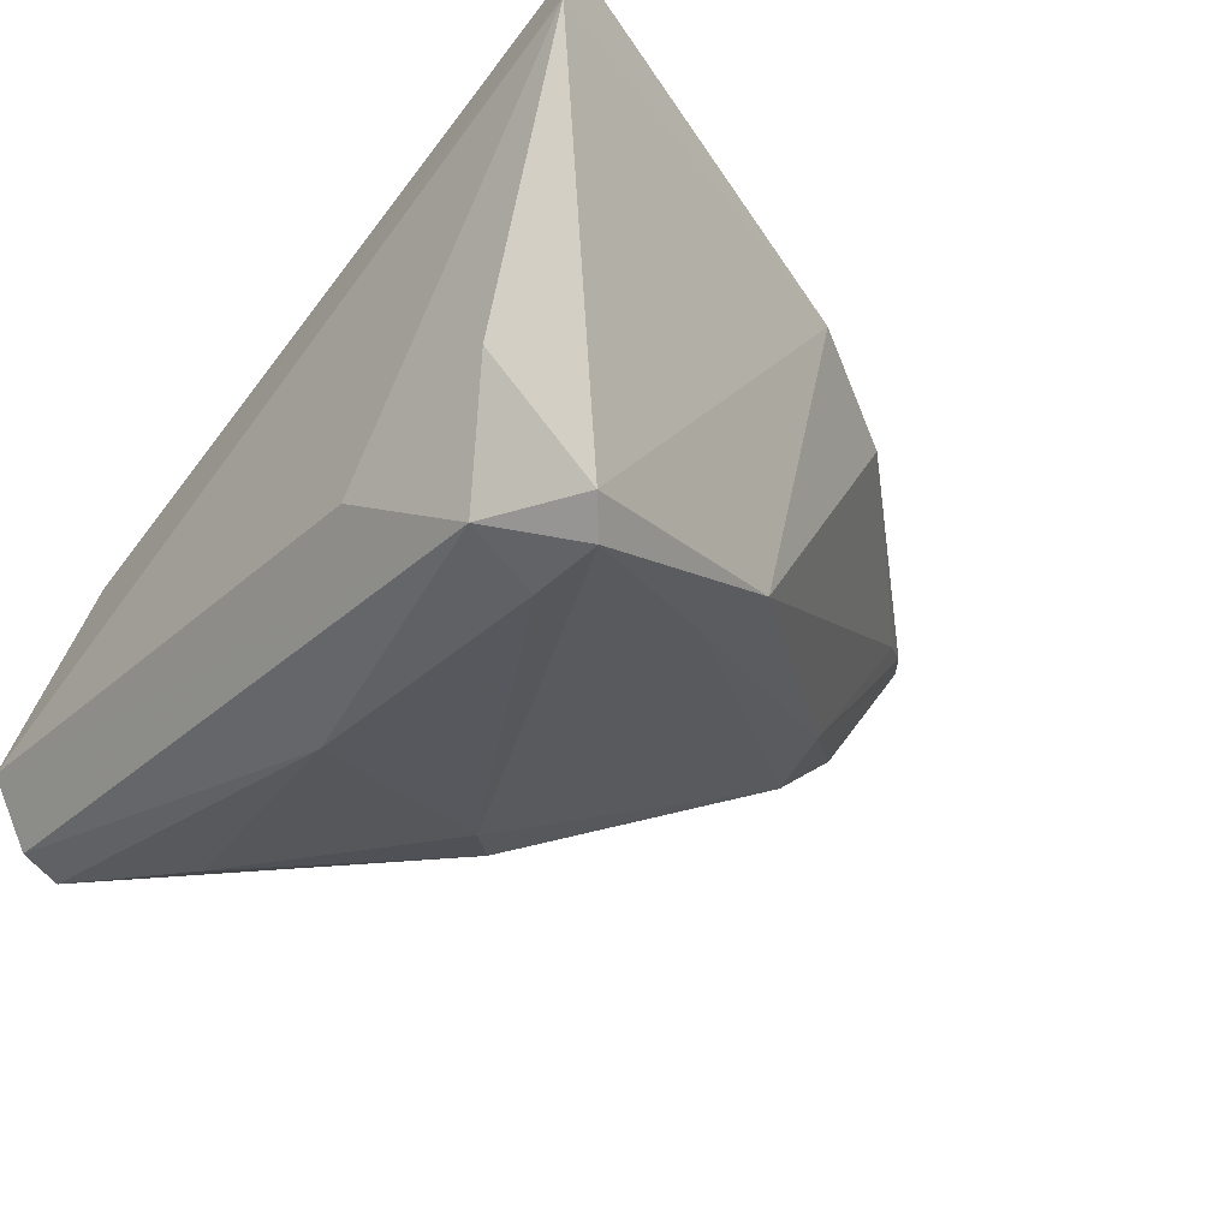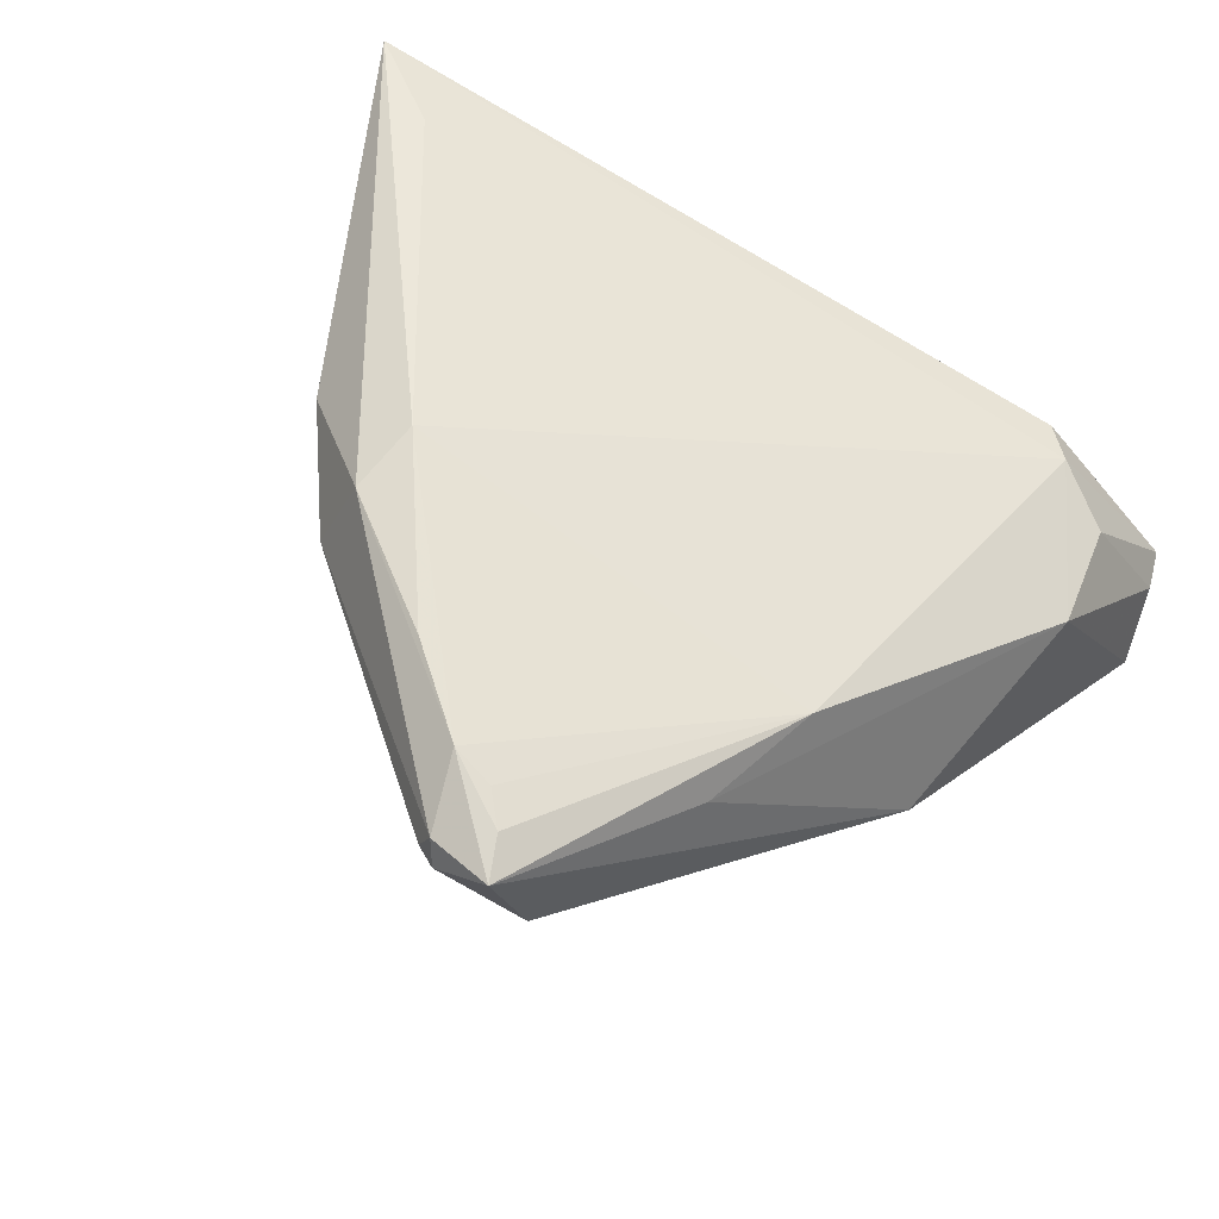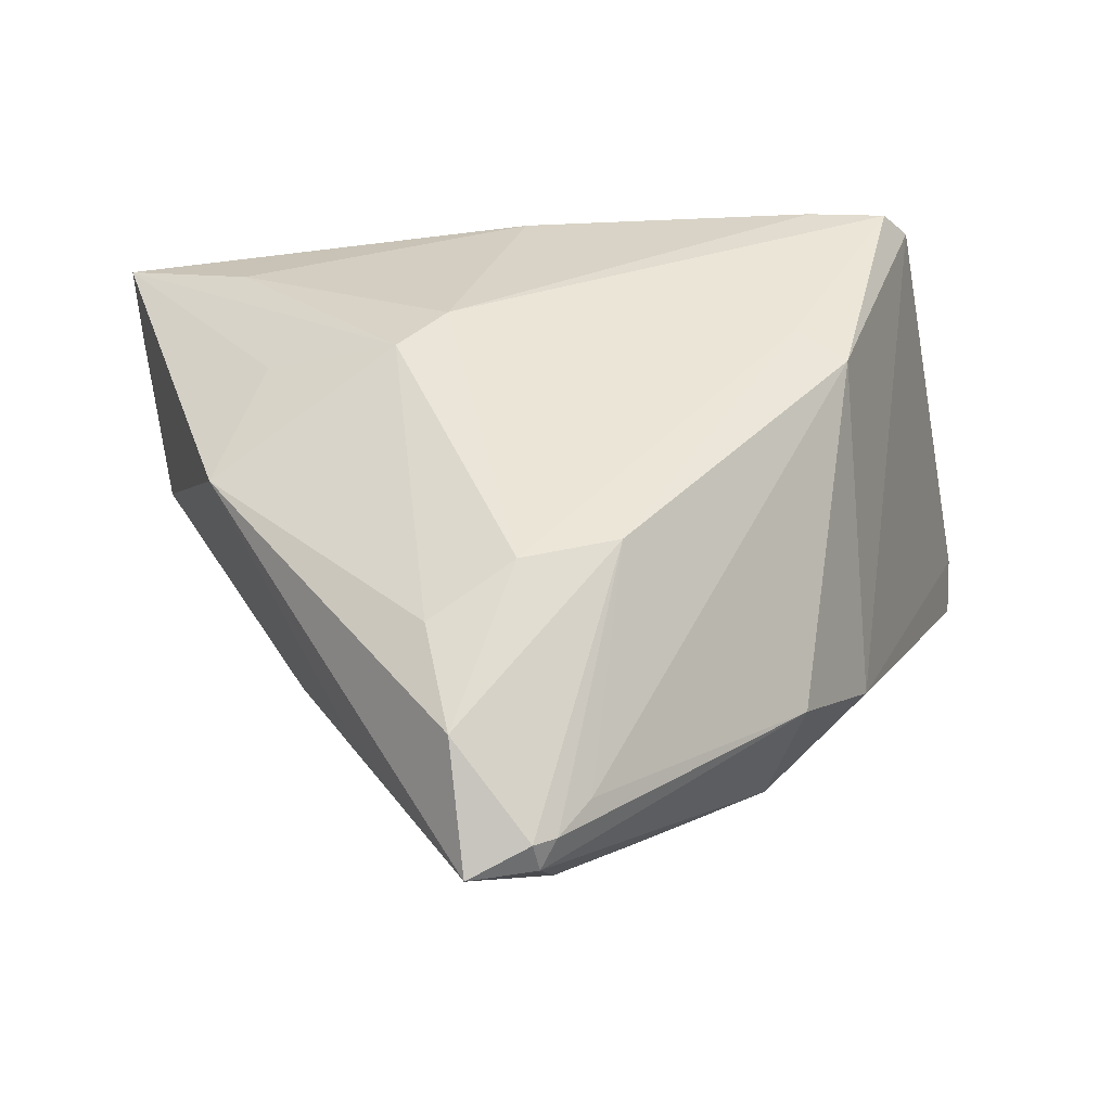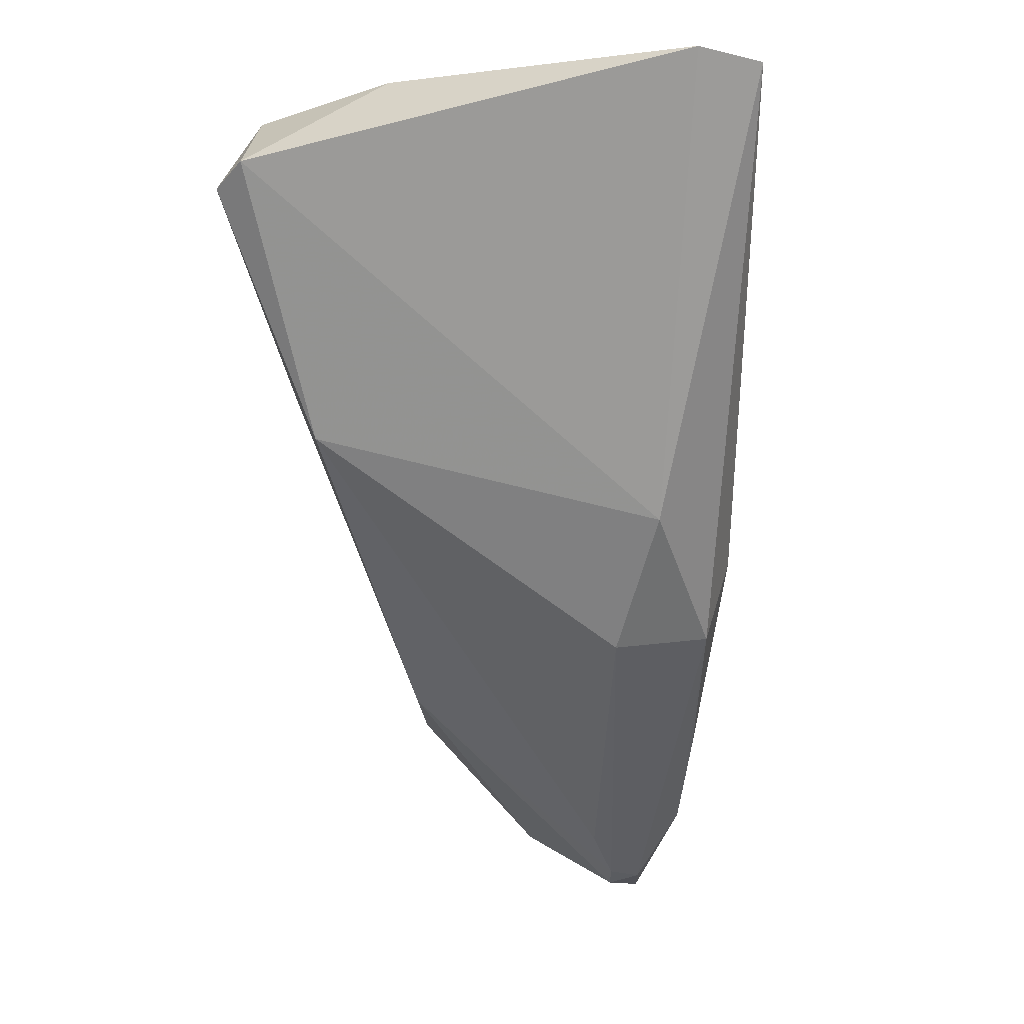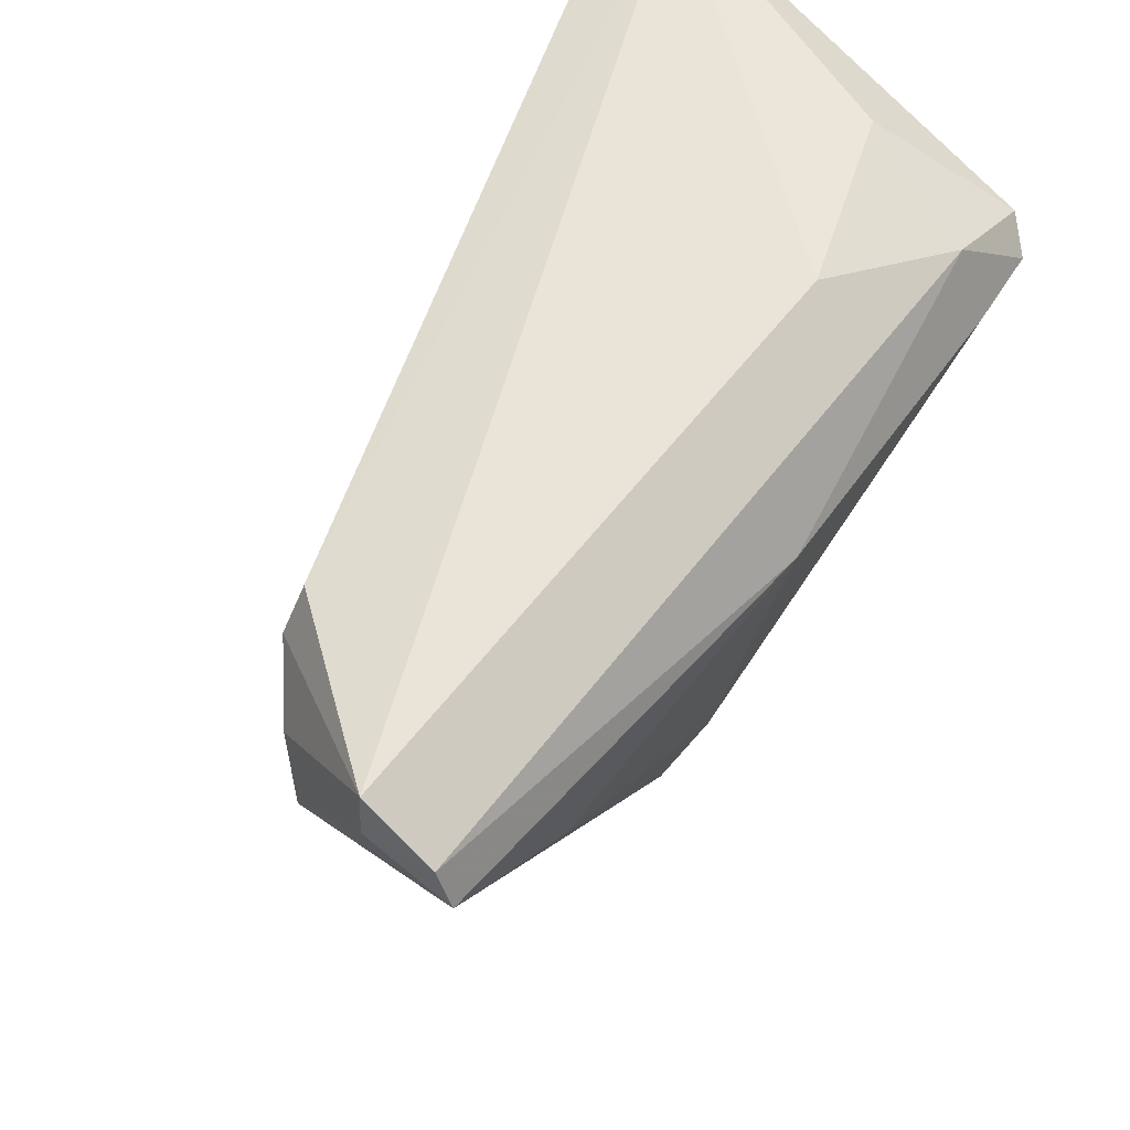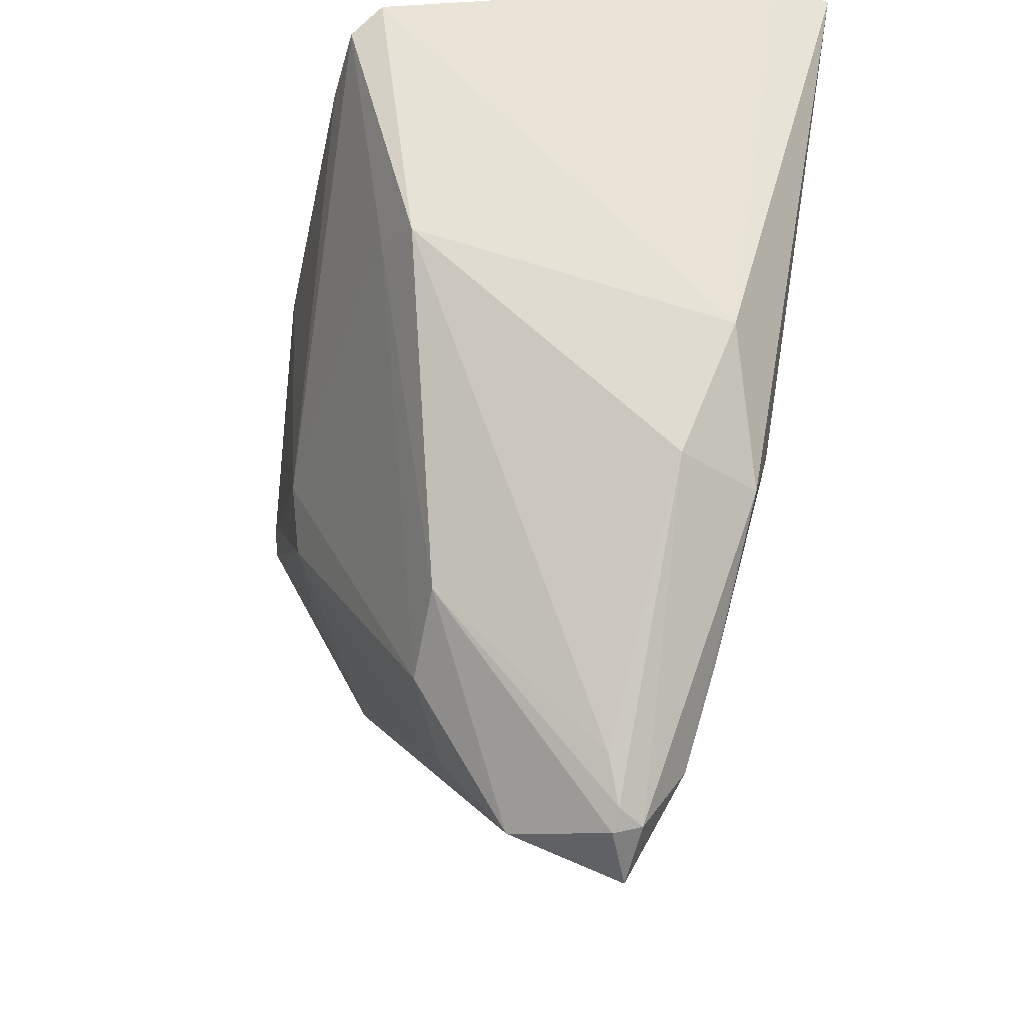
<metadata>
{"format":"obj","ext":"obj","renderer":"f3d","projection":"perspective","resolution":1024,"background":"white","views":[{"elev":-33.8,"azim":-128.5,"up":"+Z"},{"elev":50.3,"azim":25.5,"up":"+Z"},{"elev":-67.6,"azim":-177.5,"up":"+Y"},{"elev":0.3,"azim":-85.8,"up":"+Y"},{"elev":60.8,"azim":125.6,"up":"+Y"},{"elev":-46.2,"azim":-102.1,"up":"+Y"}]}
</metadata>
<code>
v 0.02429 -0.03858 0.009721
v 0.05164 0.02688 -0.02022
v -0.03582 0.03039 -0.008445
v -0.03807 0.01923 -0.02613
v 0.01838 -0.01025 -0.02204
v -0.005237 -0.03647 -0.008902
v 0.04011 0.024 0.005829
v 0.04727 0.006351 0.0004475
v -0.0292 0.01943 -0.02666
v -0.02995 0.02711 -0.02279
v 0.02982 -0.0253 0.01156
v 0.004268 0.01965 -0.02666
v 0.01478 -0.04419 -0.003991
v 0.03897 -0.01731 -0.009793
v 0.01248 -0.05493 0.003233
v -0.01741 -0.0202 0.02713
v 0.007648 -0.05218 0.0196
v 0.03309 -0.005088 -0.01833
v 0.05199 0.02235 -0.02223
v -0.03775 0.02075 0.02886
v 0.03685 0.02857 0.005453
v 0.0042 -0.05822 0.01665
v 0.005439 -0.04043 -0.00887
v 0.05224 0.02622 -0.01263
v -0.0322 -0.01513 0.01972
v 0.003078 -0.05072 0.02144
v -0.0197 -0.02834 0.02473
v -0.005592 -0.04146 0.0232
v -0.0478 0.02985 0.03003
v -0.0256 -0.002758 -0.01953
v 0.00237 -0.05751 0.01355
v 0.0102 -0.05583 0.01829
v -0.02434 -0.02906 0.01493
v -0.04094 0.02168 -0.02308
v 0.05127 0.03148 -0.01227
v 0.03722 0.01304 -0.02372
v -0.01587 0.03148 -0.01468
v -0.03104 -0.006548 -0.01686
v 0.04643 0.01952 0.001206
v 0.0115 -0.06046 0.01629
v -0.001088 -0.0531 0.01166
v 0.0128 -0.004879 -0.02386
v -0.04812 0.03148 0.02369
v 0.004764 -0.05923 0.01334
f 34 3 10
f 10 3 37
f 37 3 43
f 43 3 34
f 19 8 14
f 20 7 29
f 29 16 20
f 20 16 7
f 29 43 25
f 25 38 33
f 25 43 34
f 34 38 25
f 11 8 7
f 7 16 11
f 16 26 11
f 37 43 35
f 35 10 37
f 35 2 10
f 12 2 19
f 10 2 12
f 19 14 18
f 40 26 22
f 9 12 42
f 10 12 9
f 4 9 42
f 4 38 34
f 34 10 4
f 10 9 4
f 33 38 41
f 27 22 26
f 27 16 29
f 29 25 27
f 27 25 33
f 33 22 27
f 32 26 40
f 40 11 32
f 1 14 8
f 8 11 1
f 40 14 1
f 1 11 40
f 7 8 39
f 39 35 7
f 29 7 21
f 7 35 21
f 21 43 29
f 21 35 43
f 24 8 19
f 19 2 24
f 2 35 24
f 24 39 8
f 35 39 24
f 23 13 15
f 15 14 40
f 15 13 14
f 36 12 19
f 42 12 36
f 23 42 5
f 5 13 23
f 42 36 5
f 14 13 5
f 5 18 14
f 19 18 5
f 5 36 19
f 30 42 23
f 30 4 42
f 38 4 30
f 31 22 33
f 33 41 31
f 28 26 16
f 16 27 28
f 28 27 26
f 17 11 26
f 26 32 17
f 17 32 11
f 6 30 23
f 38 30 6
f 23 15 6
f 6 41 38
f 6 31 41
f 40 22 44
f 22 31 44
f 44 15 40
f 44 6 15
f 31 6 44

</code>
